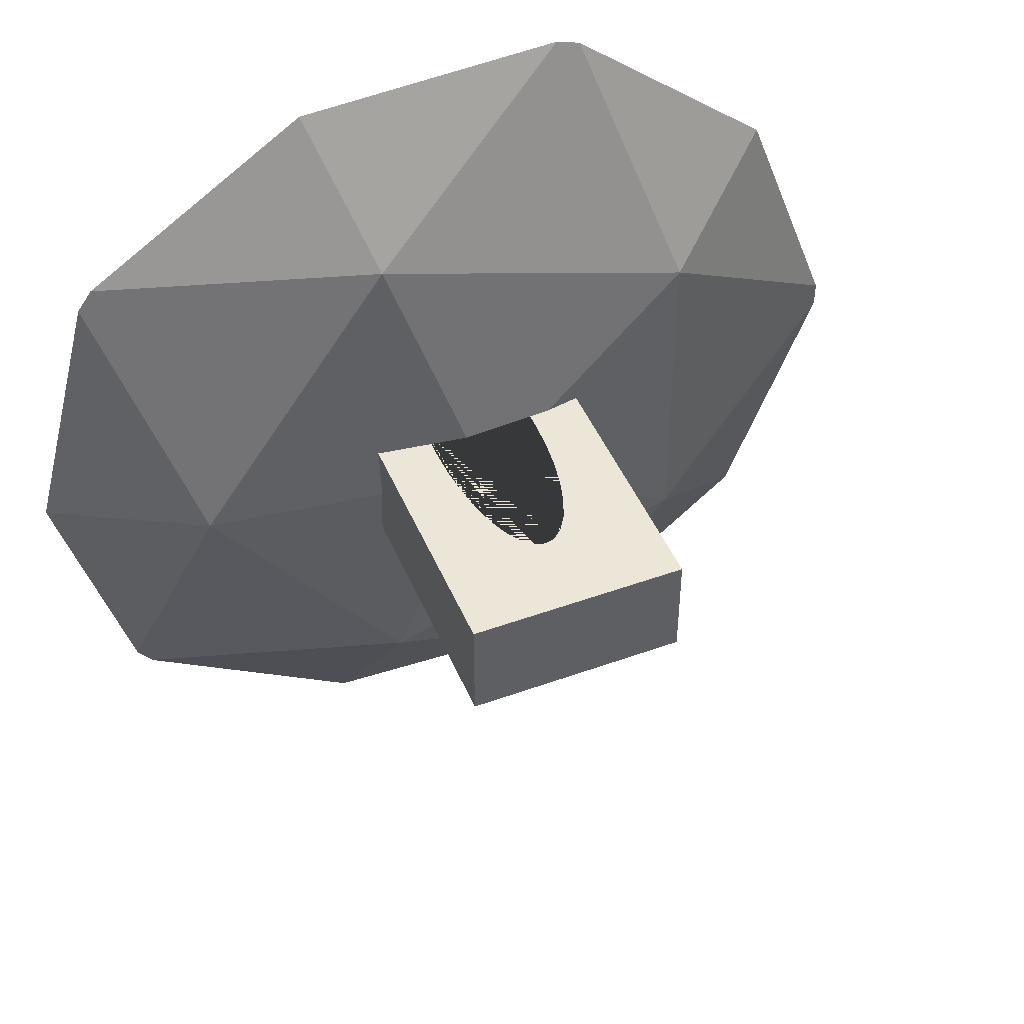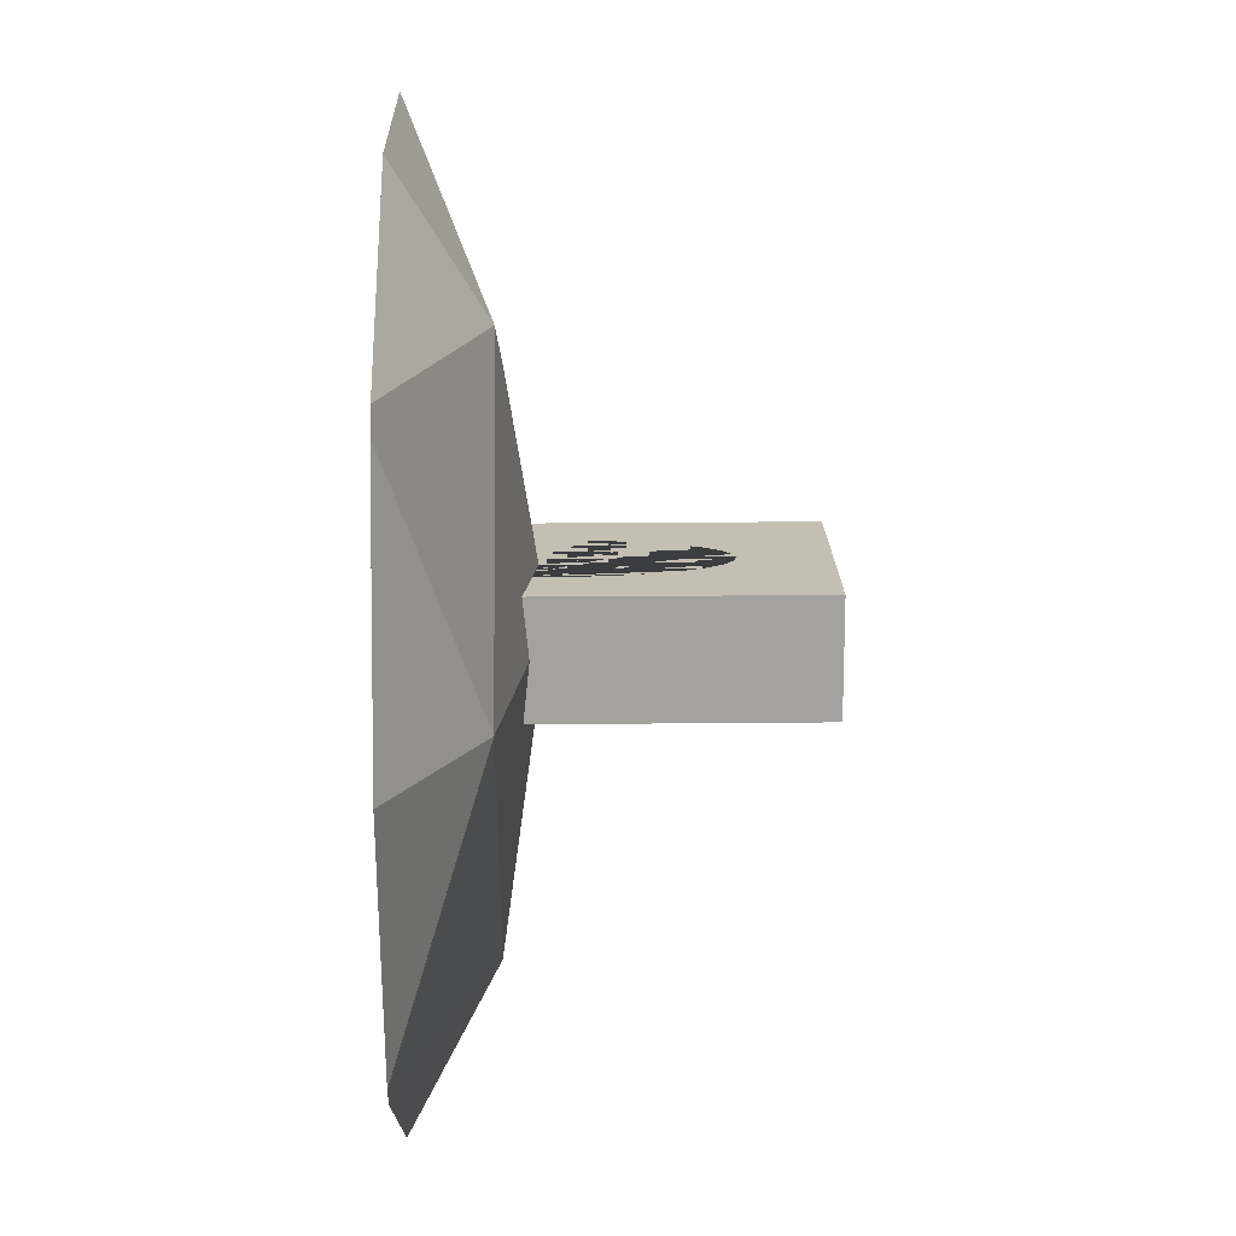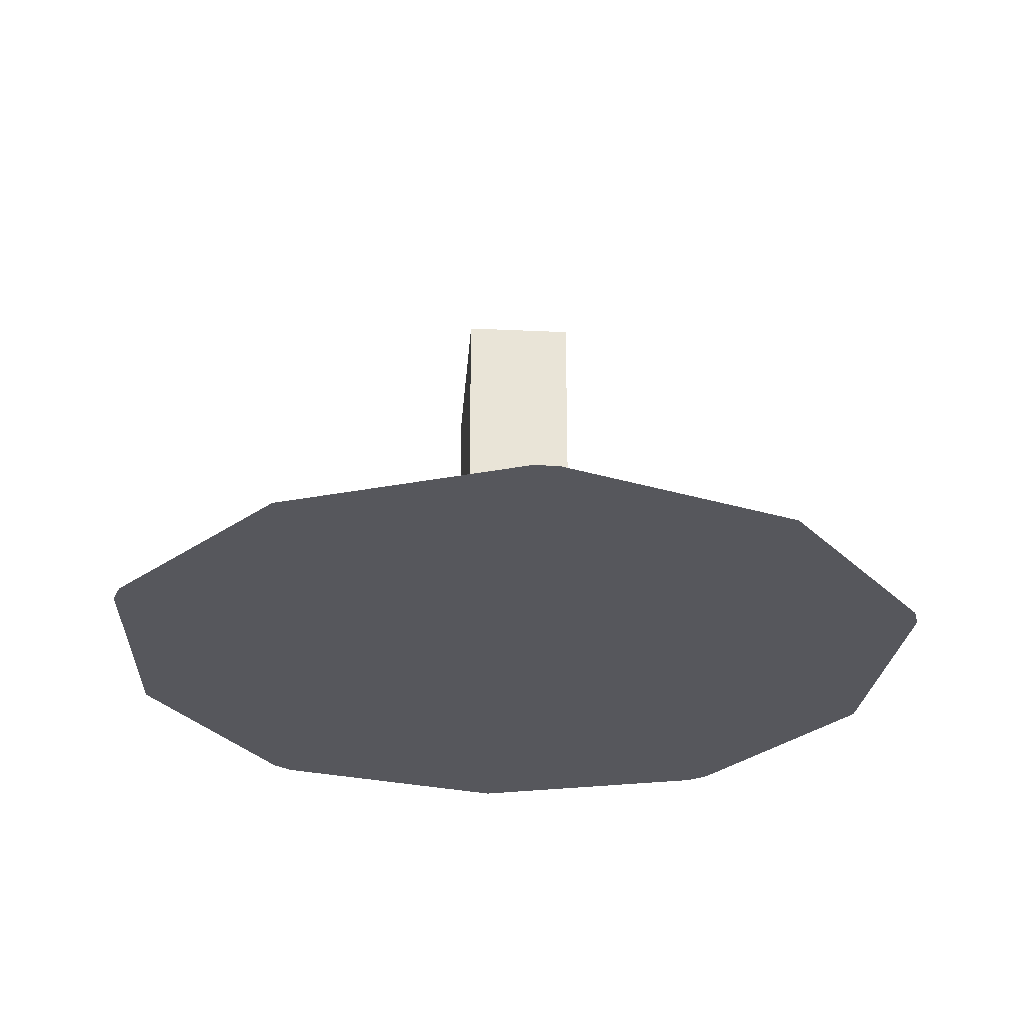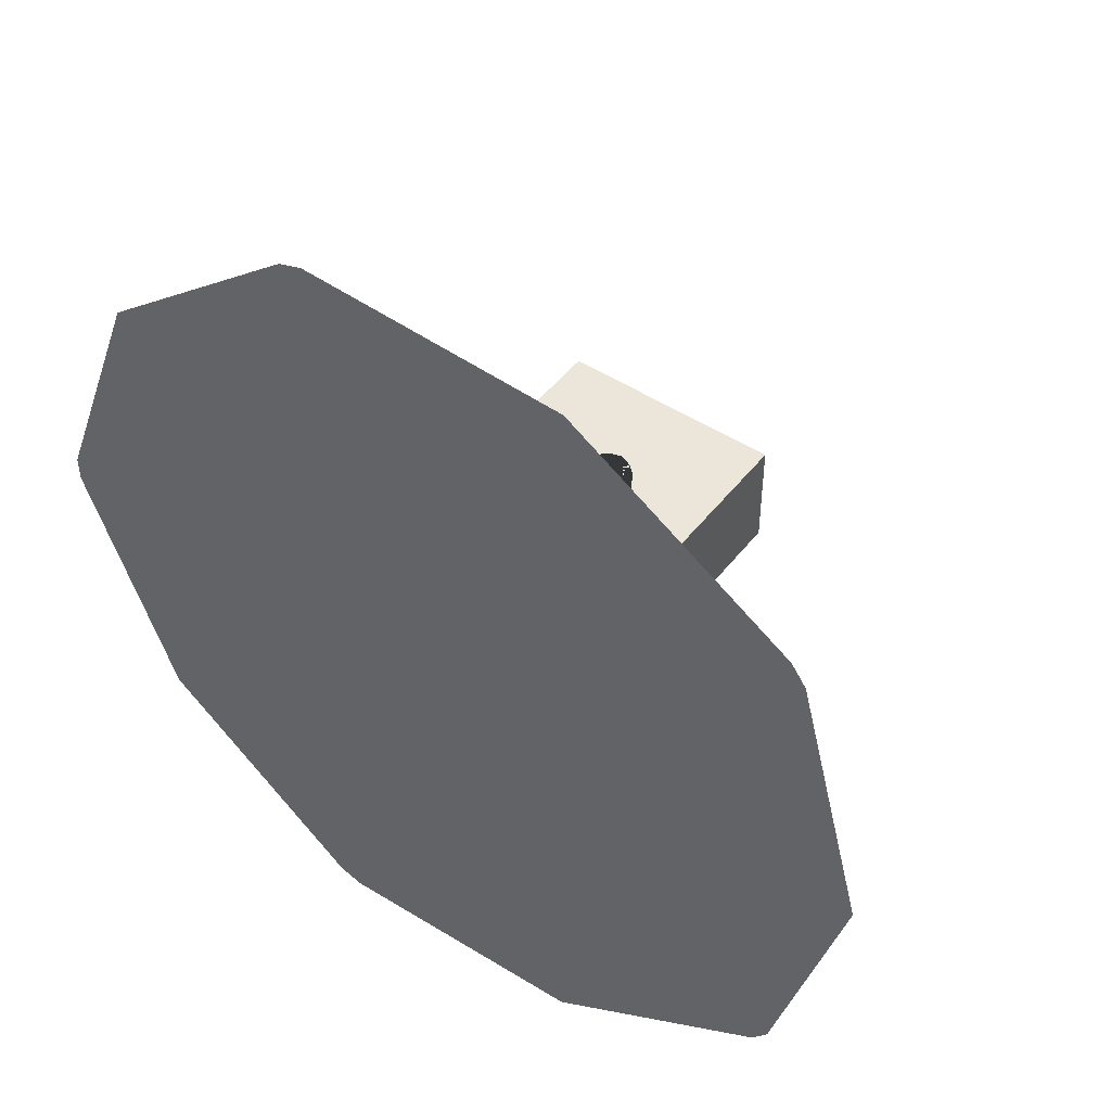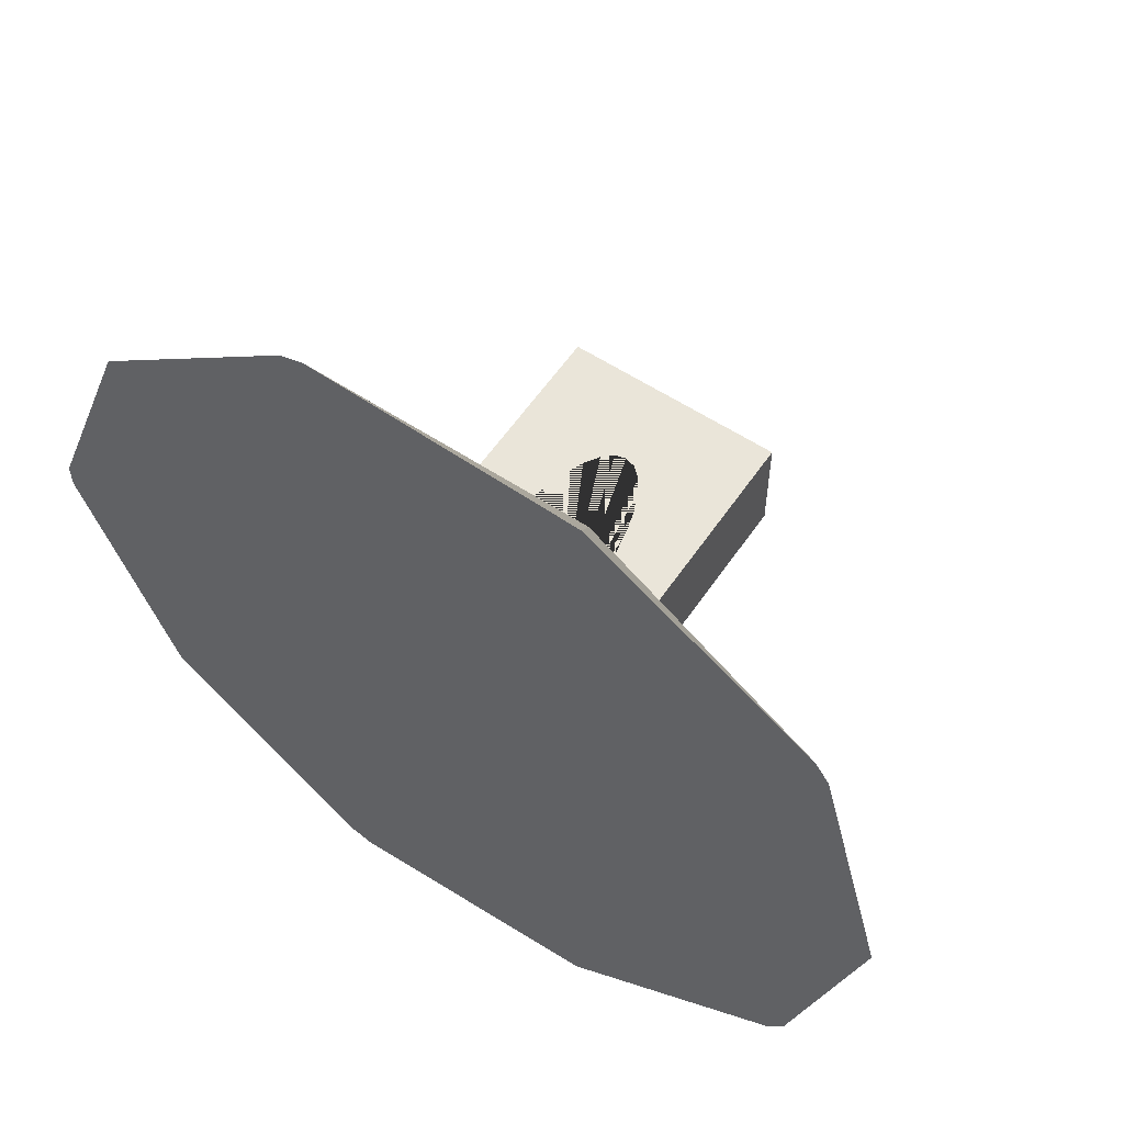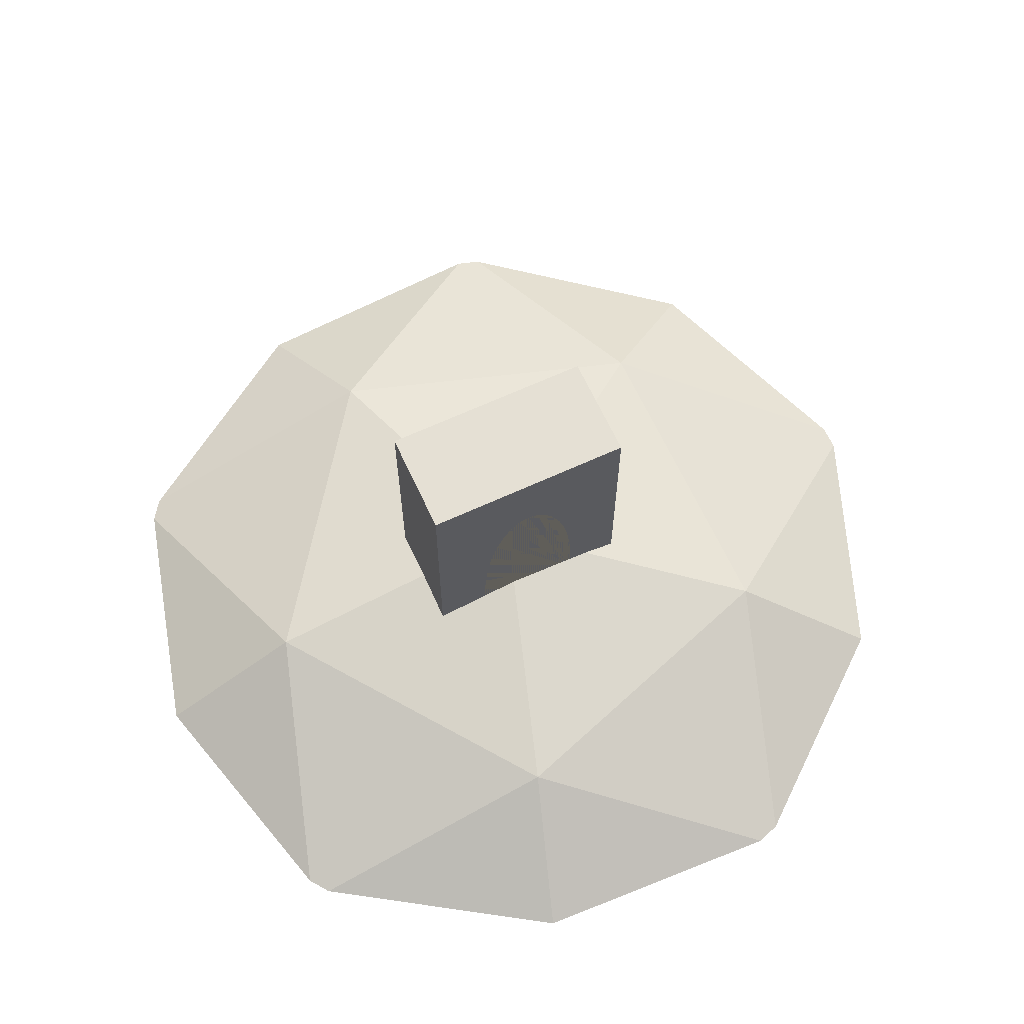
<metadata>
{"format":"obj","ext":"obj","renderer":"f3d","projection":"perspective","resolution":1024,"background":"white","views":[{"elev":46.6,"azim":157.6,"up":"+Z"},{"elev":17.6,"azim":88.8,"up":"+Z"},{"elev":-27.6,"azim":-94.1,"up":"+Y"},{"elev":48.0,"azim":36.1,"up":"+Z"},{"elev":58.3,"azim":34.0,"up":"+Z"},{"elev":65.7,"azim":155.2,"up":"+Y"}]}
</metadata>
<code>
o Icosphere
v 0 0.22 0
v 0.1625 0.1453 0.5
v 0.5257 0.1453 0
v -0.4253 0.1453 0.309
v -0.4253 0.1453 -0.309
v 0.1625 0.1453 -0.5
v 0.6489 -0.005 0.5
v 0.2474 -0.005 0.7613
v -0.275 -0.005 0.7717
v -0.6476 -0.005 0.4705
v -0.8189 -0.005 -0.02308
v -0.6476 -0.005 -0.4705
v -0.2311 -0.005 -0.7859
v 0.2474 -0.005 -0.7613
v 0.6761 -0.005 -0.4627
v 0.8005 -0.005 0
v 0.6489 -0.005 -0.5
v -0.275 -0.005 -0.7717
v -0.8189 -0.005 0.02308
v -0.2311 -0.005 0.7859
v 0.6761 -0.005 0.4627
v -0.2 0.16 0.1
v -0.2 0.66 0.1
v -0.2 0.16 -0.1
v -0.2 0.66 -0.1
v 0.2 0.16 0.1
v 0.2 0.66 0.1
v 0.2 0.16 -0.1
v 0.2 0.66 -0.1
v -0.09239 0.331 -0.1
v -0.08315 0.3811 -0.1
v -0.07071 0.4251 -0.1
v -0.05556 0.4611 -0.1
v 0 0.51 -0.1
v -0.01951 0.5044 -0.1
v 0.03827 0.4879 -0.1
v 0.01951 0.5044 -0.1
v -0.03827 0.4879 -0.1
v -0.1 0.22 -0.1
v -0.09808 0.1634 -0.1
v -0.09808 0.2766 -0.1
v 0.07071 0.4251 -0.1
v 0.05556 0.4611 -0.1
v -0.09772 0.16 -0.1
v 0.1 0.22 -0.1
v 0.09808 0.1634 -0.1
v 0.09808 0.2766 -0.1
v 0.09772 0.16 -0.1
v 0.09239 0.331 -0.1
v 0.08315 0.3811 -0.1
v -0.03827 0.4879 0.1
v -0.01951 0.5044 0.1
v 0 0.51 0.1
v 0.01951 0.5044 0.1
v 0.09239 0.331 0.1
v 0.08315 0.3811 0.1
v 0.07071 0.4251 0.1
v 0.05556 0.4611 0.1
v 0.03827 0.4879 0.1
v -0.09808 0.1634 0.1
v -0.1 0.22 0.1
v -0.09772 0.16 0.1
v -0.09808 0.2766 0.1
v -0.09239 0.331 0.1
v -0.08315 0.3811 0.1
v -0.07071 0.4251 0.1
v -0.05556 0.4611 0.1
v 0.1 0.22 0.1
v 0.09808 0.1634 0.1
v 0.09772 0.16 0.1
v 0.09808 0.2766 0.1
f 2 8 7
f 9 4 10
f 12 11 5
f 14 13 6
f 15 3 16
f 3 6 1
f 6 3 15 17
f 14 6 17
f 6 5 1
f 18 5 6 13
f 5 18 12
f 5 4 1
f 4 5 11 19
f 19 10 4
f 4 2 1
f 20 2 4 9
f 8 2 20
f 2 3 1
f 7 21 3 2
f 16 3 21
f 10 19 11 12 18 13 14 17 15 16 21 7 8 20 9
f 22 23 25 24
f 40 44 24 25 29 28 48 46 45 47 49 50 42 43 36 37 34 35 38 33 32 31 30 41 39
f 28 29 27 26
f 69 70 26 27 23 22 62 60 61 63 64 65 66 67 51 52 53 54 59 58 57 56 55 71 68
f 48 28 26 70
f 22 24 44 62
f 29 25 23 27
f 34 37 54 53
f 37 36 59 54
f 59 36 43 58
f 58 43 42 57
f 57 42 50 56
f 56 50 49 55
f 55 49 47 71
f 71 47 45 68
f 68 45 46 69
f 69 46 48 70
f 44 40 60 62
f 40 39 61 60
f 39 41 63 61
f 41 30 64 63
f 30 31 65 64
f 31 32 66 65
f 32 33 67 66
f 67 33 38 51
f 38 35 52 51
f 35 34 53 52

</code>
